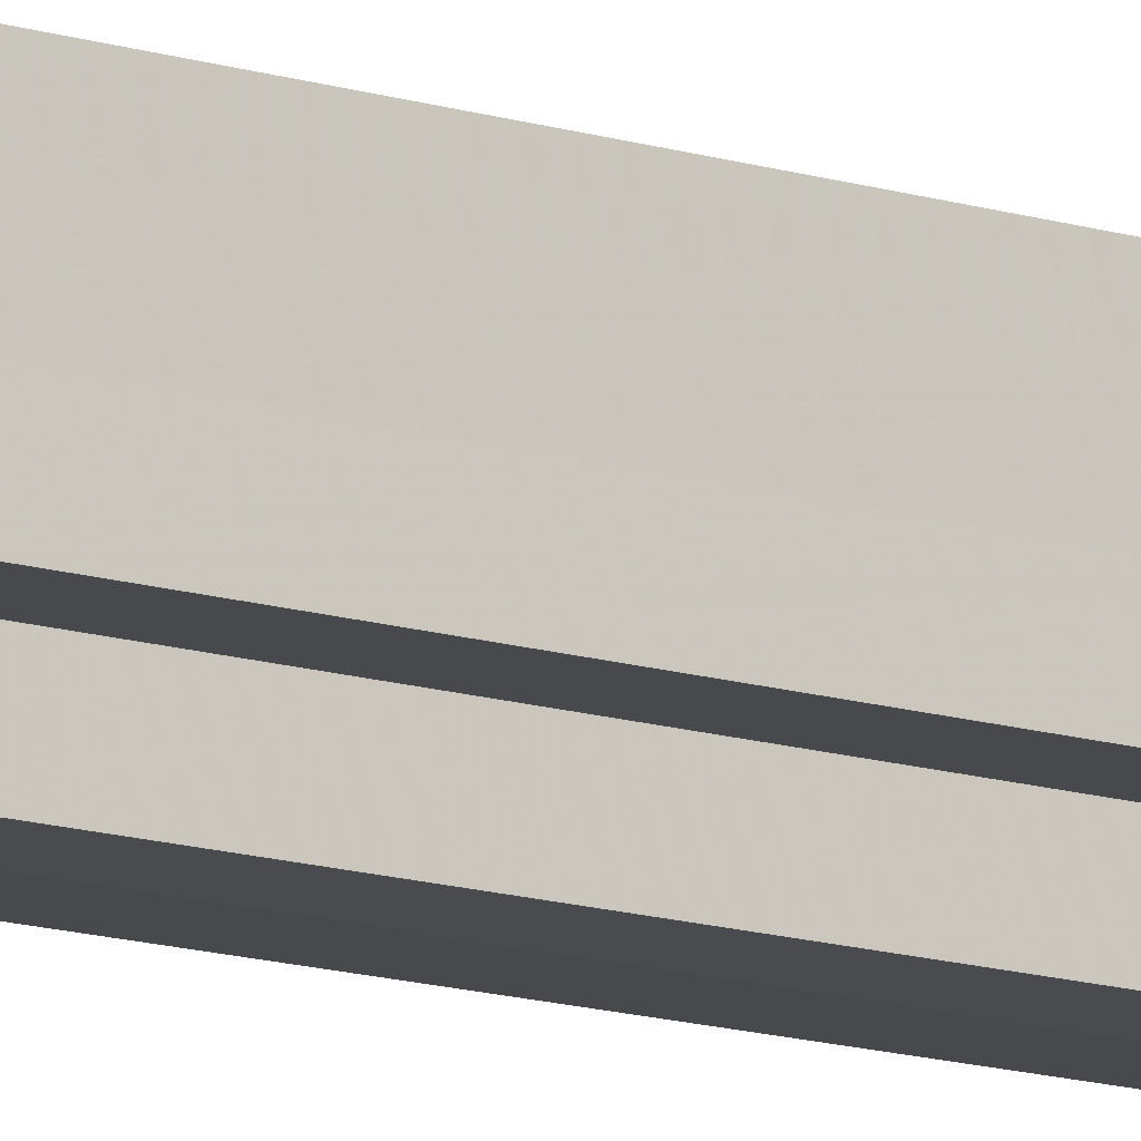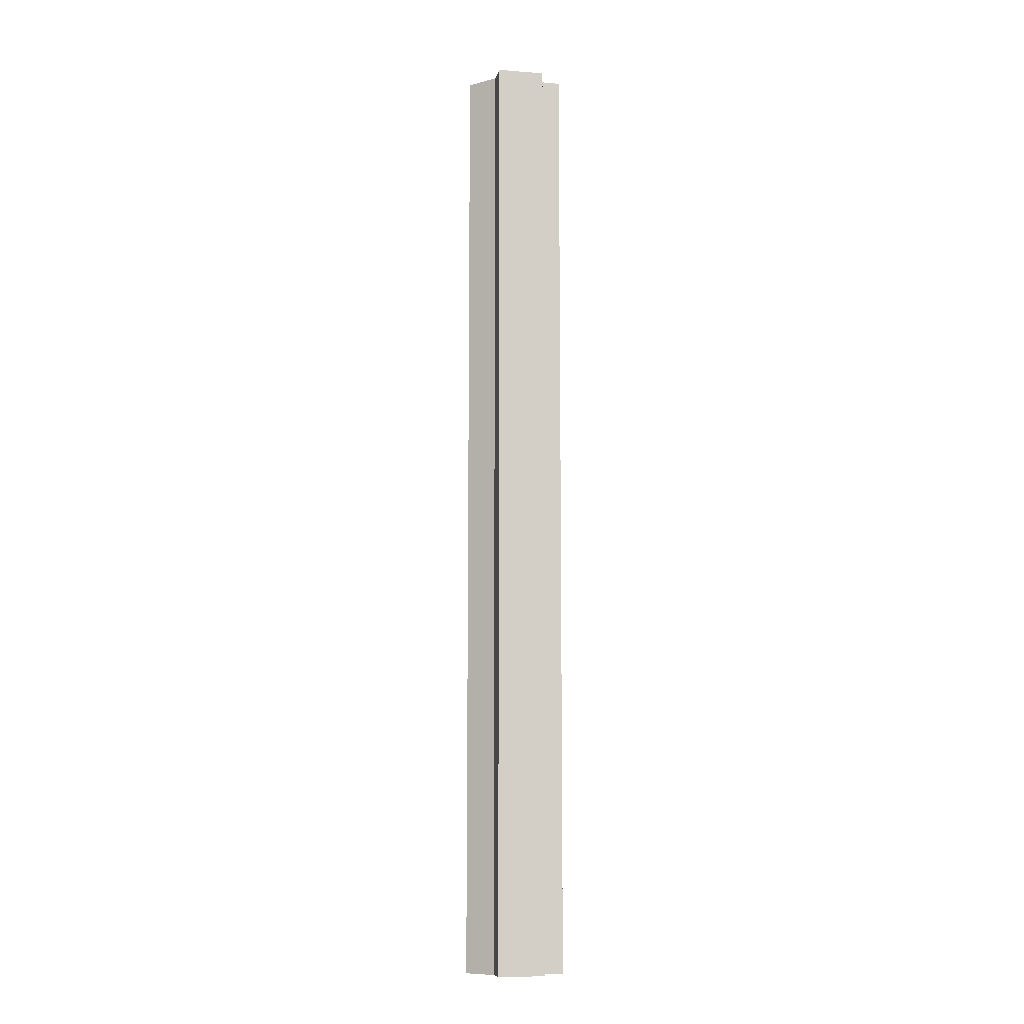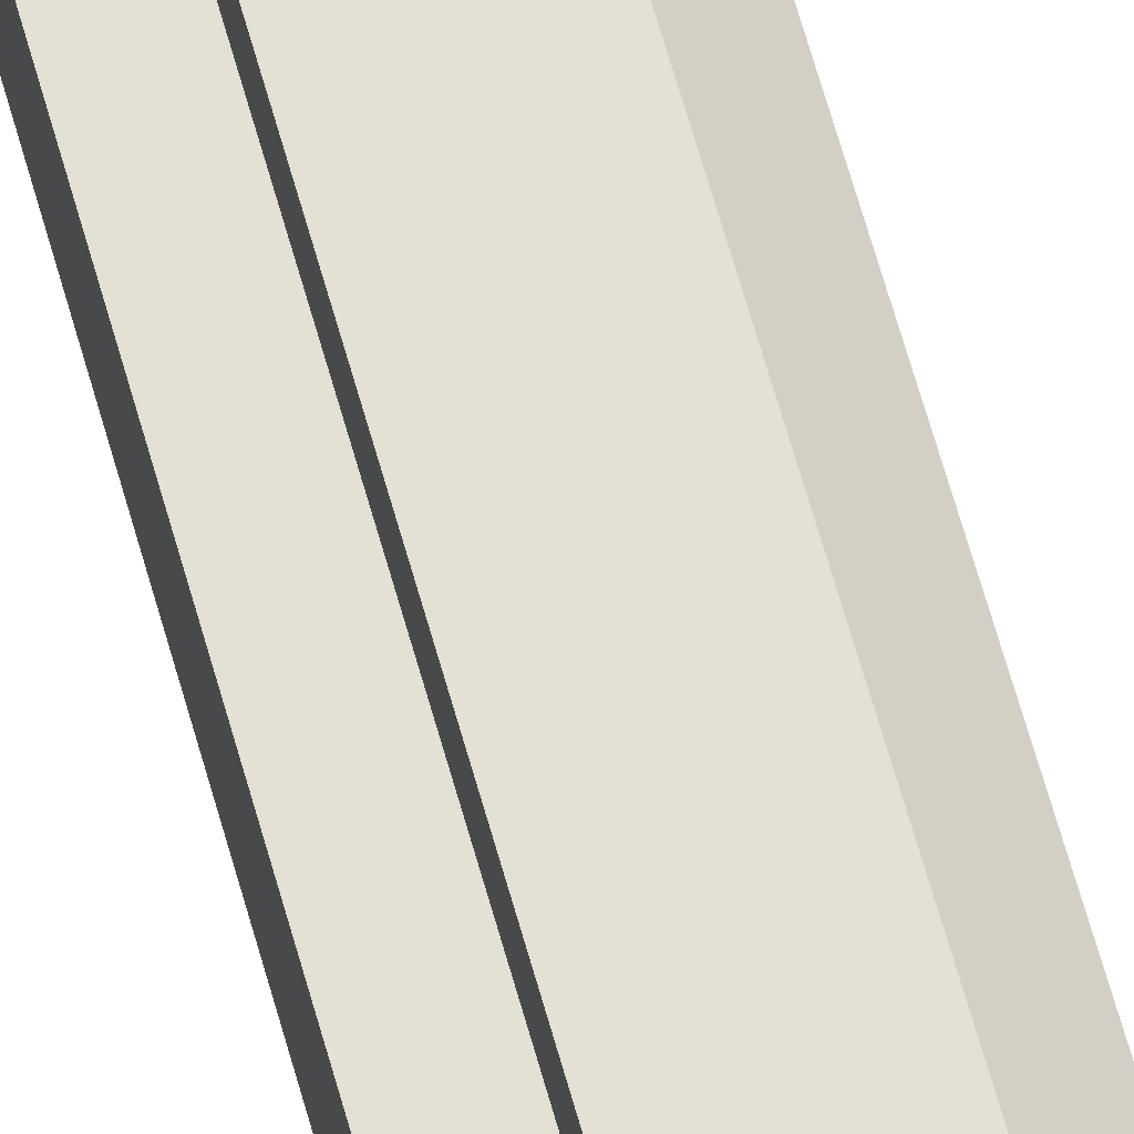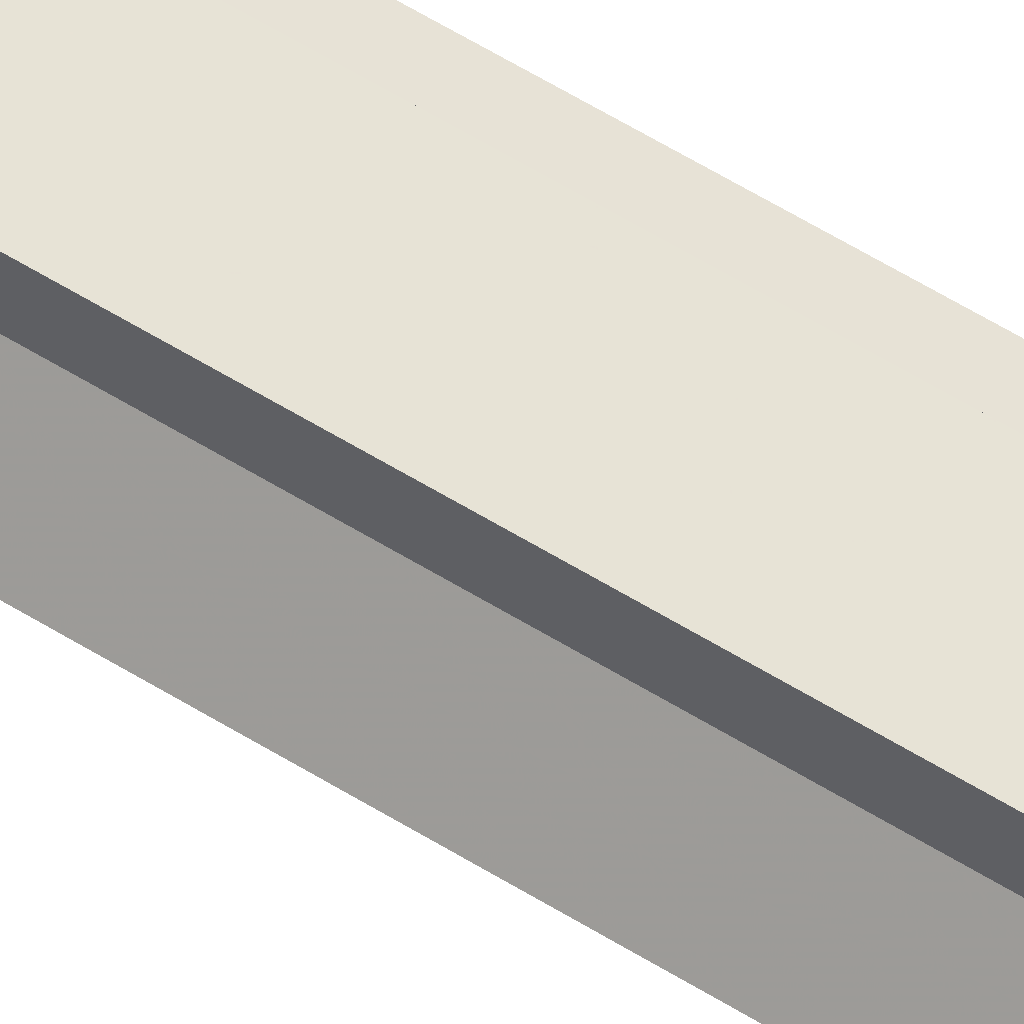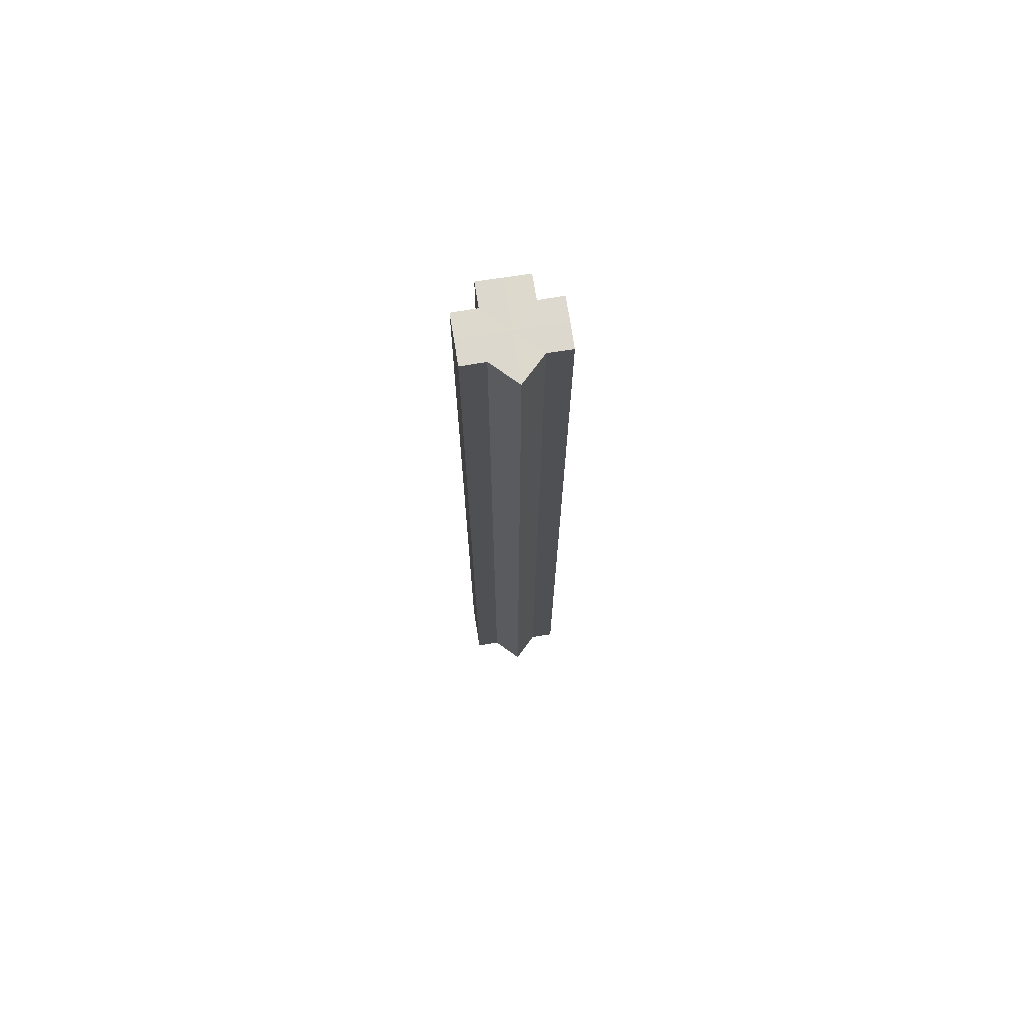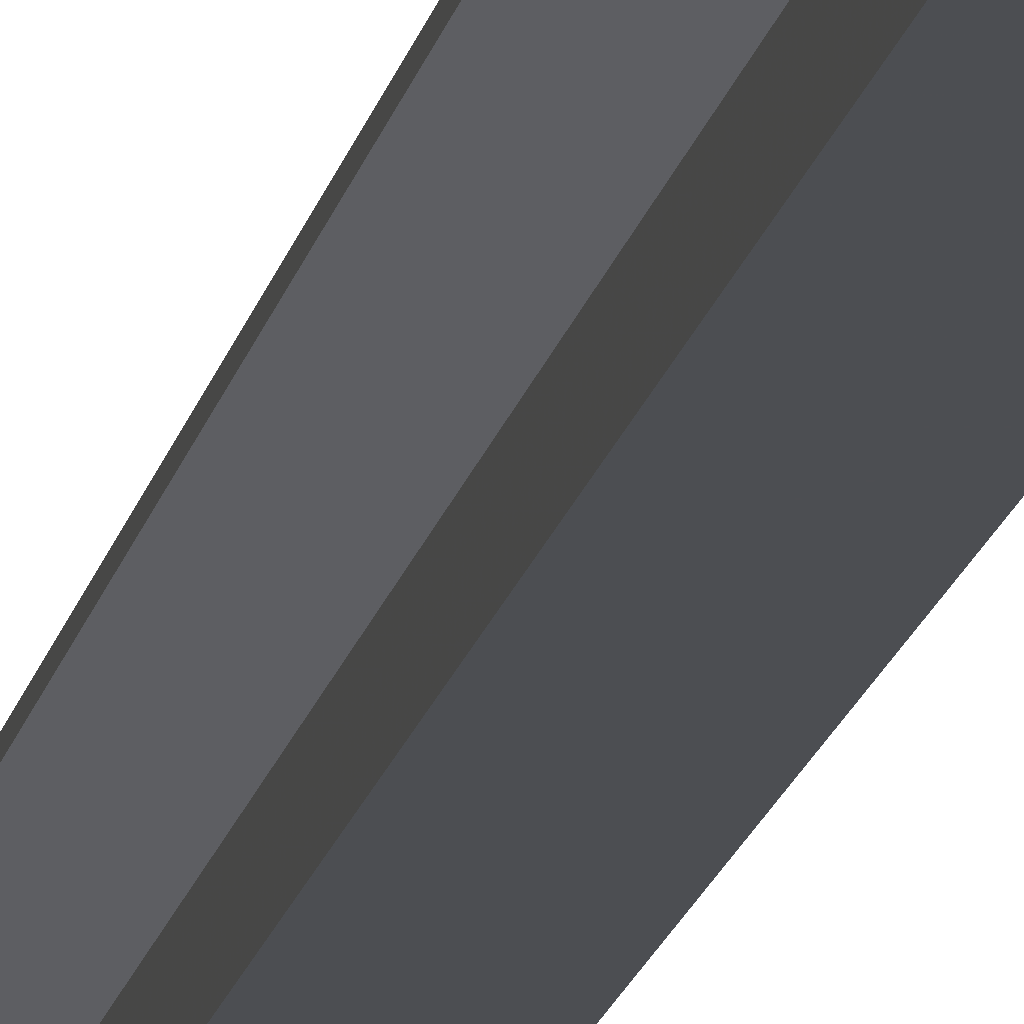
<metadata>
{"format":"obj","ext":"obj","renderer":"f3d","projection":"perspective","resolution":1024,"background":"white","views":[{"elev":-13.5,"azim":54.4,"up":"+Y"},{"elev":-9.5,"azim":-11.5,"up":"+Z"},{"elev":66.0,"azim":164.3,"up":"+Y"},{"elev":62.8,"azim":-58.3,"up":"+Y"},{"elev":72.1,"azim":-99.0,"up":"+Z"},{"elev":-17.0,"azim":-11.4,"up":"+Y"}]}
</metadata>
<code>
o 24810
v 2230 1883 14.26
v 2230 1883 14.26
v 2230 1883 14.66
v 2230 1883 14.26
v 2230 1883 14.66
v 2230 1883 14.26
v 2230 1883 14.66
v 2230 1883 14.26
v 2230 1883 14.66
v 2230 1883 14.26
v 2230 1883 14.26
v 2230 1883 14.26
v 2230 1883 14.26
v 2230 1883 14.26
v 2230 1883 14.66
v 2230 1883 14.66
v 2230 1883 14.26
v 2230 1883 14.66
v 2230 1883 14.26
v 2230 1883 14.26
v 2230 1883 14.26
v 2230 1883 14.26
v 2230 1883 14.66
v 2230 1883 14.26
v 2230 1883 14.66
v 2230 1883 14.66
v 2230 1883 14.26
v 2230 1883 14.66
v 2230 1883 14.26
v 2230 1883 14.26
v 2230 1883 14.26
v 2230 1883 14.26
v 2230 1883 14.66
v 2230 1883 14.26
v 2230 1883 14.66
v 2230 1883 14.66
v 2230 1883 14.26
v 2230 1883 14.26
v 2230 1883 14.26
v 2230 1883 14.66
v 2230 1883 14.66
v 2230 1883 14.26
v 2230 1883 14.26
v 2230 1883 14.26
v 2230 1883 14.26
v 2230 1883 14.66
v 2230 1883 14.66
v 2230 1883 14.26
v 2230 1883 14.66
v 2230 1883 14.26
v 2230 1883 14.26
v 2230 1883 14.66
v 2230 1883 14.66
v 2230 1883 14.26
v 2230 1883 14.26
v 2230 1883 14.66
v 2230 1883 14.66
v 2230 1883 14.66
v 2230 1883 14.66
v 2230 1883 14.26
v 2230 1883 14.26
v 2230 1883 14.66
v 2230 1883 14.26
v 2230 1883 14.26
v 2230 1883 14.26
v 2230 1883 14.26
v 2230 1883 14.66
v 2230 1883 14.26
v 2230 1883 14.26
v 2230 1883 14.26
v 2230 1883 14.66
v 2230 1883 14.66
v 2230 1883 14.66
v 2230 1883 14.66
v 2230 1883 14.66
v 2230 1883 14.66
v 2230 1883 14.66
v 2230 1883 14.66
v 2230 1883 14.66
v 2230 1883 14.66
v 2230 1883 14.66
v 2230 1883 14.66
v 2230 1883 14.66
v 2230 1883 14.66
v 2230 1883 14.66
v 2230 1883 14.66
f 1 2 3
f 2 4 5
f 3 6 7
f 7 8 9
f 10 8 11
f 10 12 8
f 10 11 13
f 10 14 12
f 15 13 16
f 10 13 17
f 18 19 15
f 20 21 18
f 21 22 23
f 10 17 24
f 25 24 26
f 10 24 27
f 28 29 25
f 30 31 28
f 31 32 33
f 10 27 34
f 35 34 36
f 37 38 35
f 10 34 39
f 40 39 41
f 42 43 40
f 10 39 44
f 10 44 45
f 46 44 47
f 10 45 48
f 49 50 46
f 10 48 51
f 10 51 14
f 52 48 53
f 54 55 52
f 56 14 57
f 58 51 59
f 60 61 58
f 62 63 56
f 64 65 62
f 65 66 67
f 68 69 49
f 69 70 71
f 72 73 74
f 72 75 73
f 72 74 76
f 72 77 75
f 72 76 78
f 72 79 77
f 72 78 80
f 72 81 79
f 72 80 82
f 72 83 81
f 72 82 84
f 72 85 83
f 72 84 86
f 72 86 85

</code>
